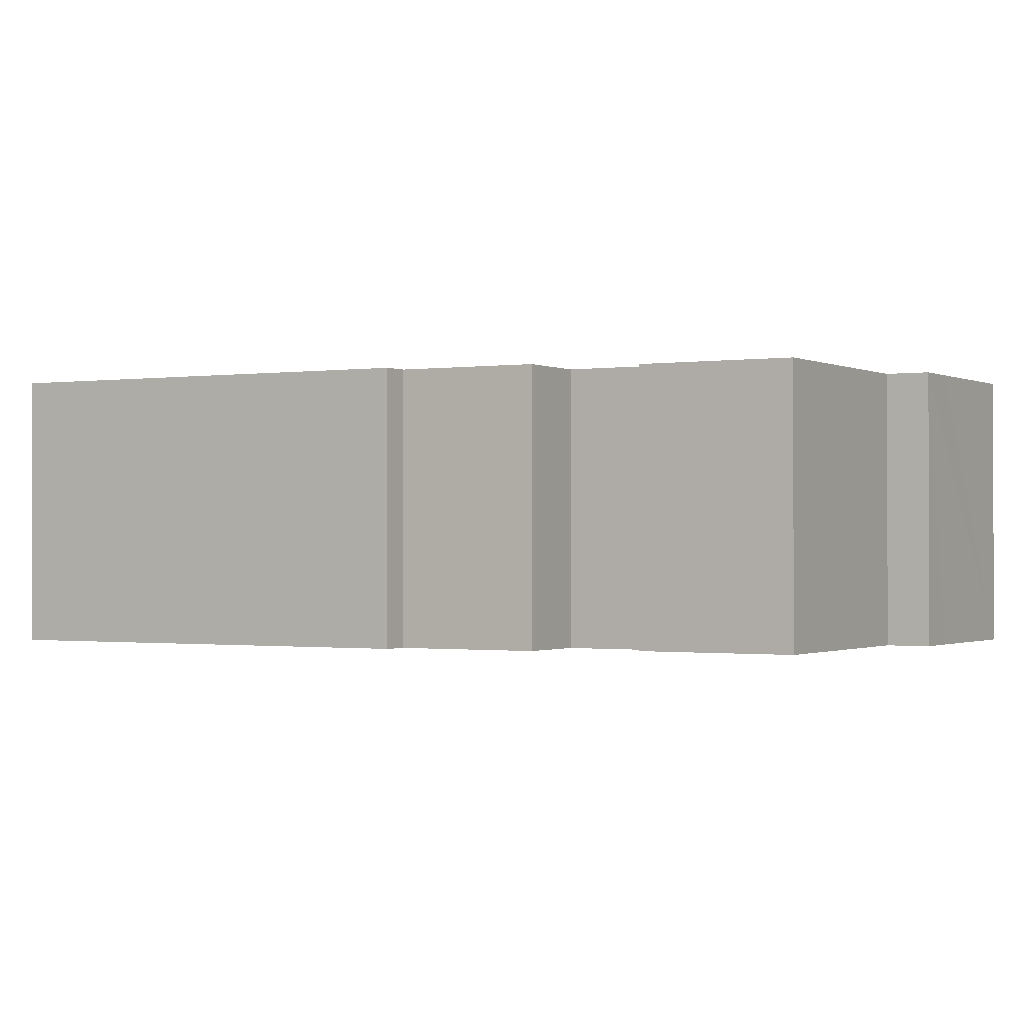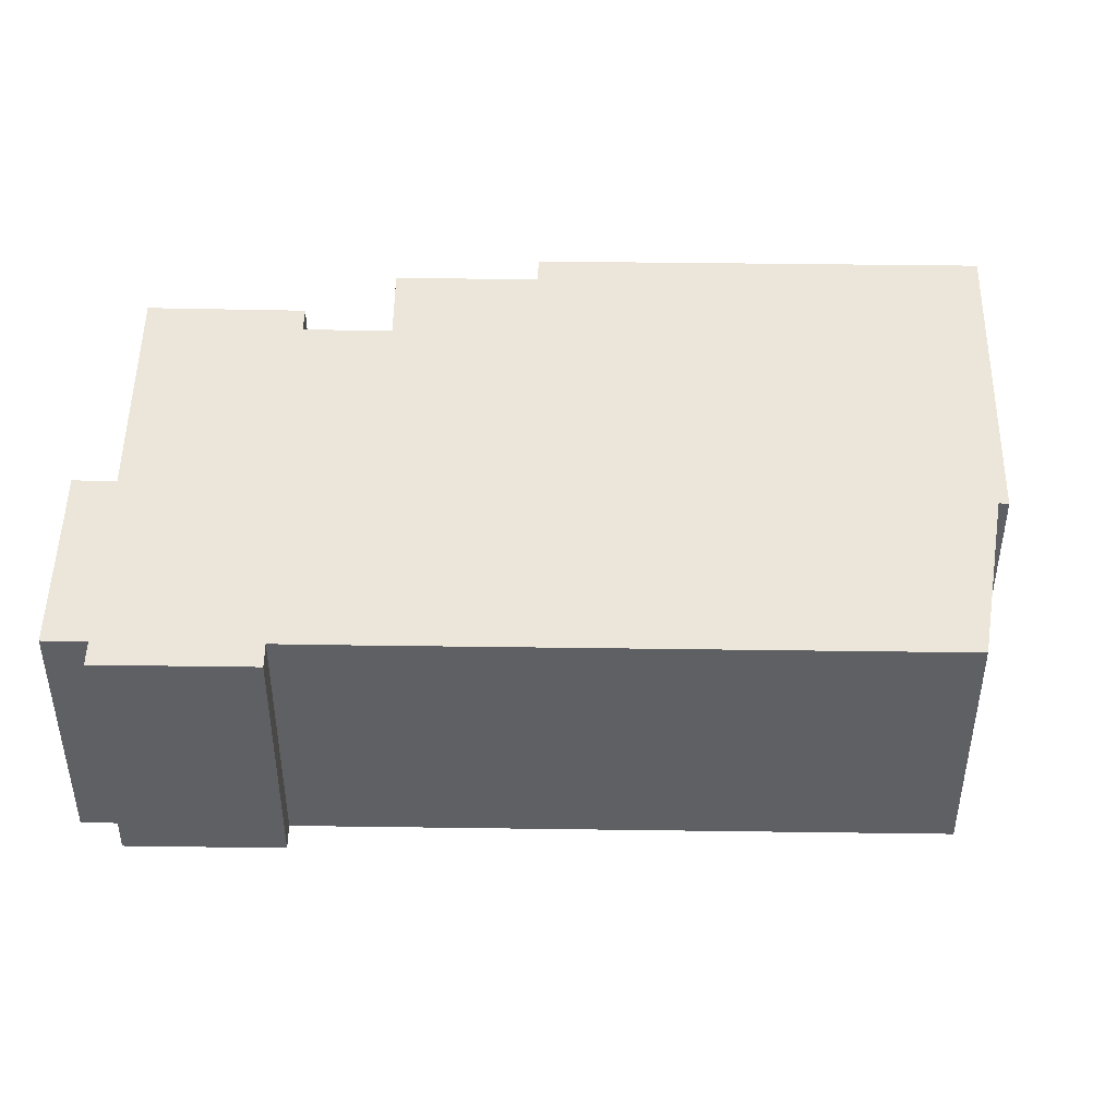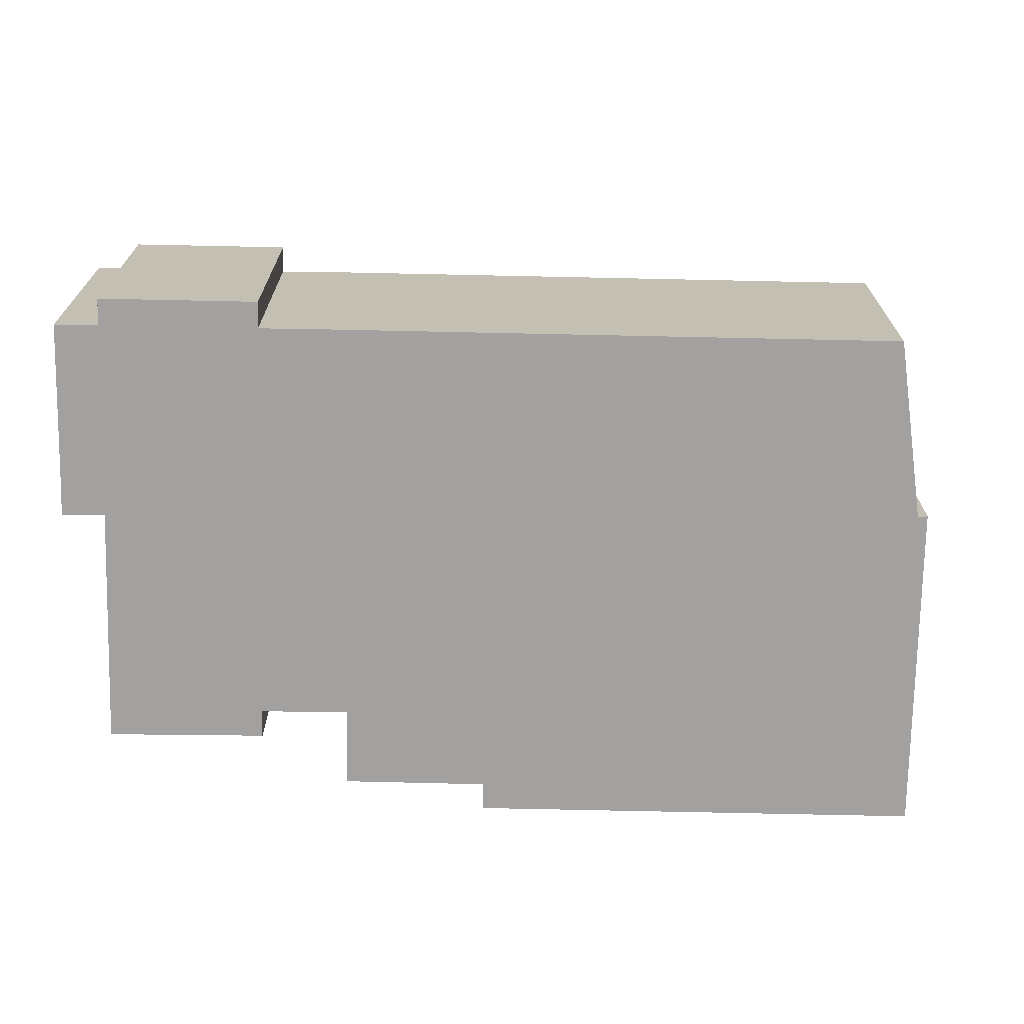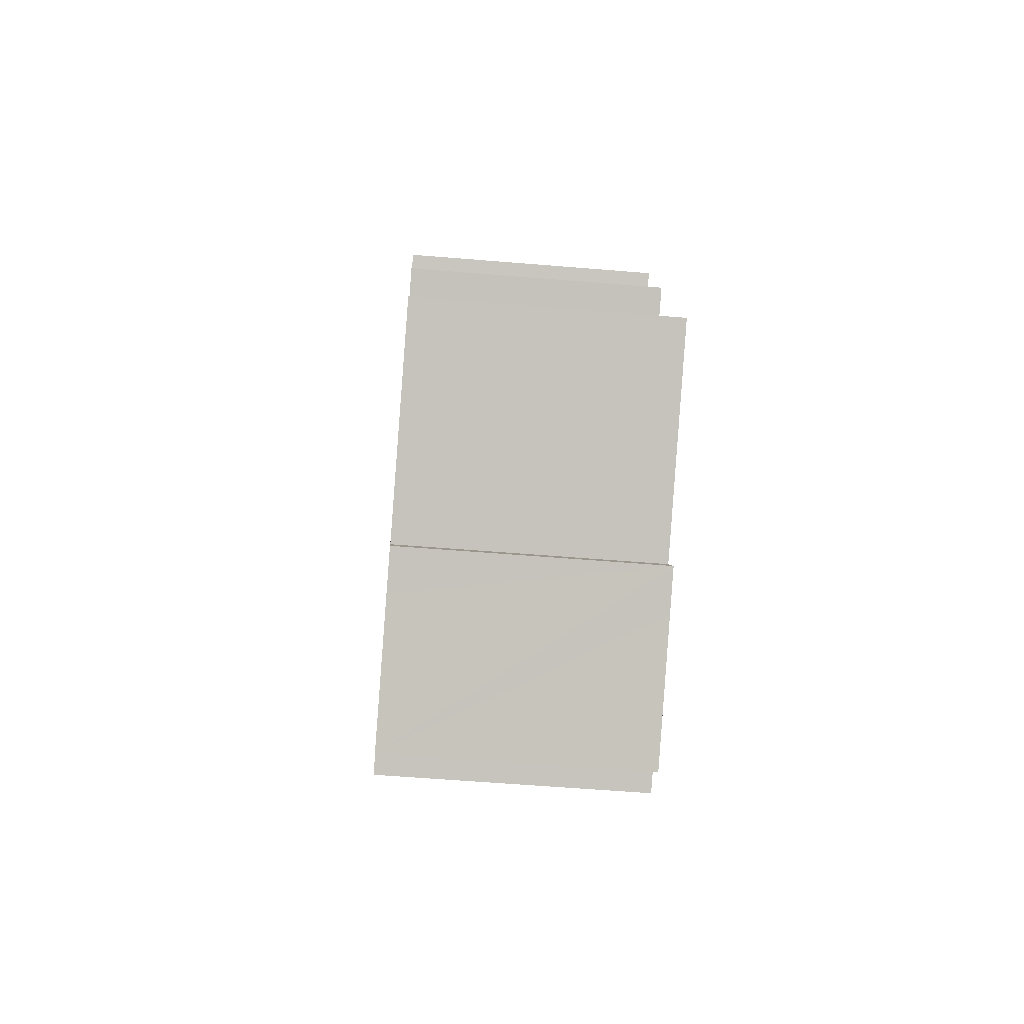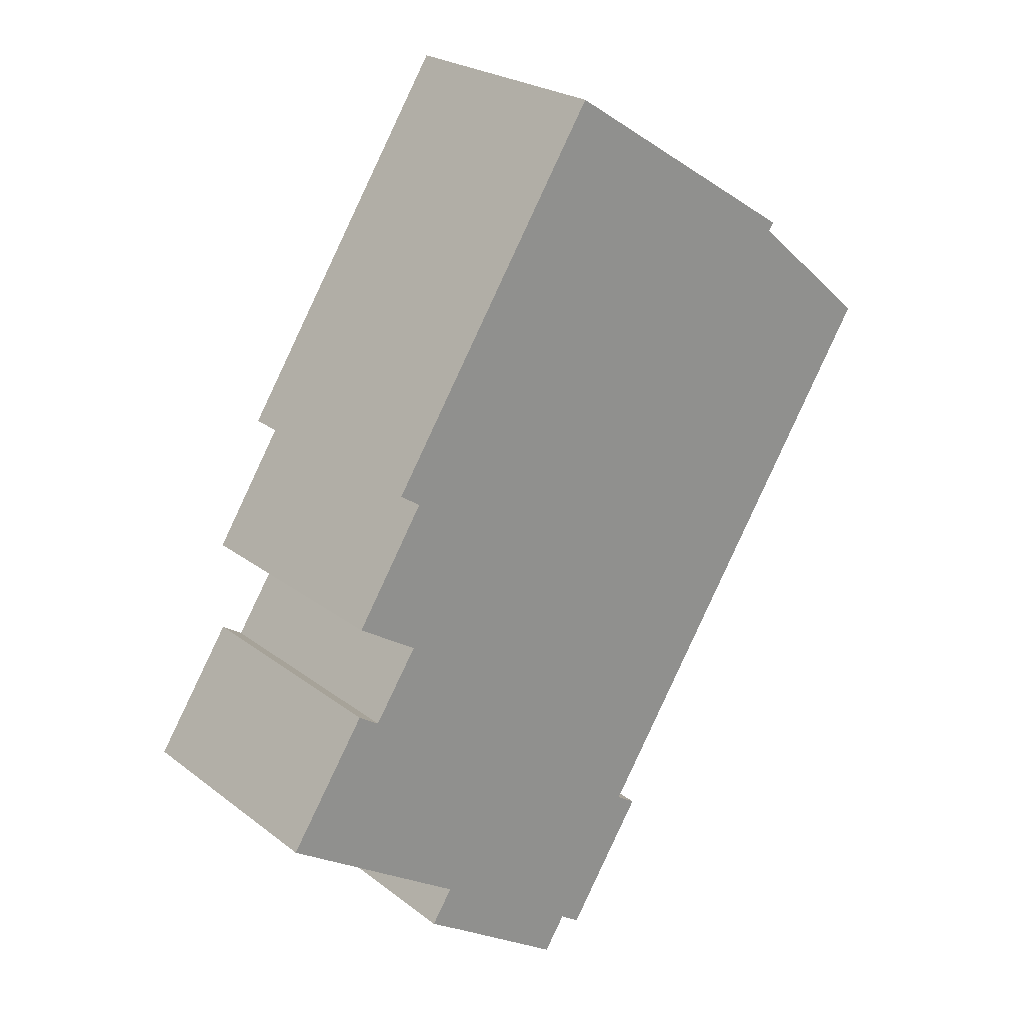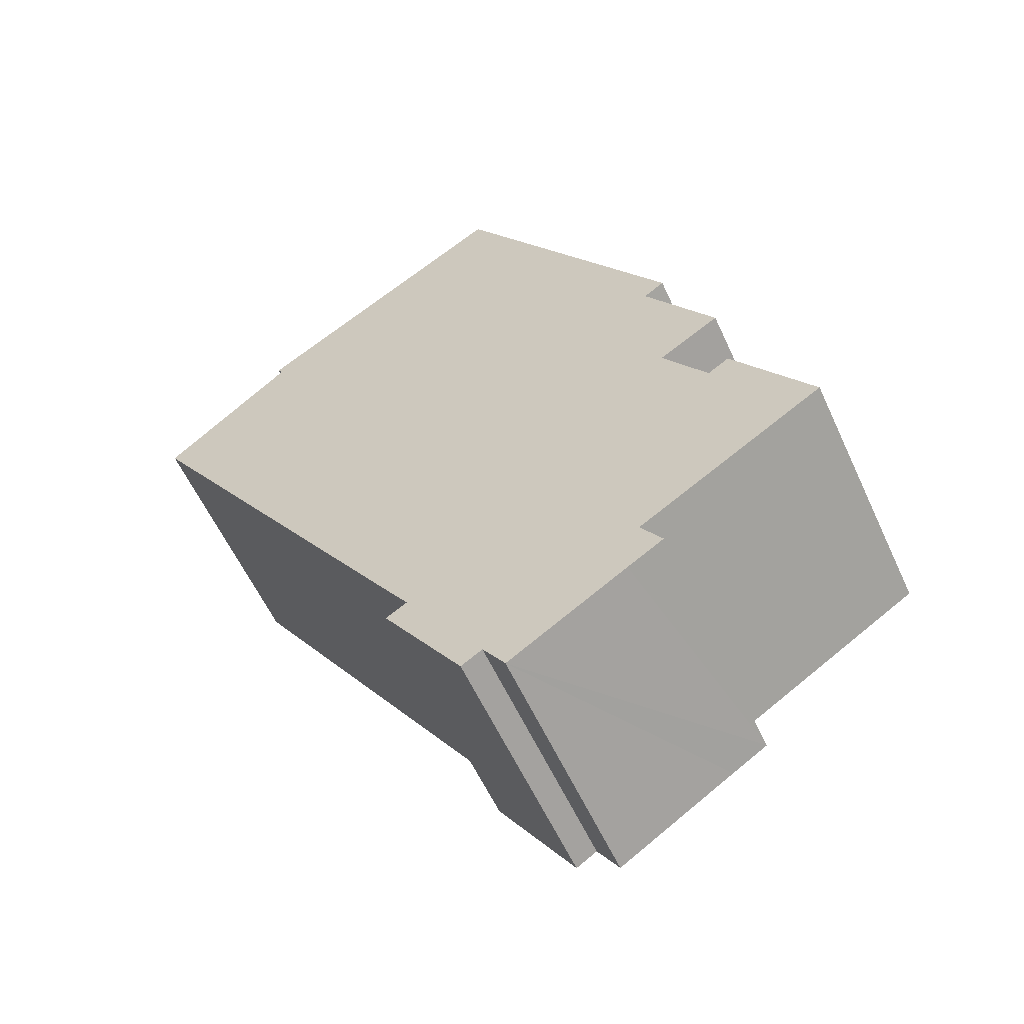
<metadata>
{"format":"obj","ext":"obj","renderer":"f3d","projection":"perspective","resolution":1024,"background":"white","views":[{"elev":-0.8,"azim":87.0,"up":"+Y"},{"elev":47.9,"azim":-121.8,"up":"+Y"},{"elev":-72.3,"azim":-123.9,"up":"+Y"},{"elev":-56.0,"azim":85.0,"up":"+Z"},{"elev":23.8,"azim":141.4,"up":"+Z"},{"elev":-58.6,"azim":24.6,"up":"+Z"}]}
</metadata>
<code>
v  0 8.472 5.188e-16
v  21.56 8.472 -9.941
v  9.325 8.472 -14.54
v  20.04 8.472 -7.617
v  22.11 8.472 -6.31
v  19.71 8.472 -2.54
v  19.73 8.472 -2.524
v  20.41 8.472 -2.054
v  12.89 8.472 9.671
v  4.332 8.472 3.788
v  12.19 8.472 9.215
v  4.147 8.472 4.034
v  12.71 8.472 -21.34
v  13.47 8.472 -20.97
v  12.77 8.472 -21.43
v  10.16 8.472 -17.37
v  19.41 8.472 -18.77
v  18.67 8.472 -17.64
v  24.99 8.472 -13.6
v  22.28 8.472 -9.469
v  10.81 8.472 -16.82
v  10.1 8.472 -17.27
v  10.38 8.472 -16.18
v  14.18 8.472 -22.05
v  18.19 8.472 -19.55
v  14.23 8.472 -22.13
v  14.23 1.355e-15 -22.13
v  13.47 1.284e-15 -20.97
v  14.18 1.35e-15 -22.05
v  12.77 1.312e-15 -21.43
v  10.16 1.064e-15 -17.37
v  10.1 1.058e-15 -17.27
v  12.71 1.307e-15 -21.34
v  10.81 1.03e-15 -16.82
v  10.38 9.91e-16 -16.18
v  0 0 0
v  9.325 8.901e-16 -14.54
v  4.332 -2.319e-16 3.788
v  4.147 -2.47e-16 4.034
v  20.41 1.258e-16 -2.054
v  19.73 1.545e-16 -2.524
v  19.71 1.555e-16 -2.54
v  22.11 3.864e-16 -6.31
v  20.04 4.664e-16 -7.617
v  24.99 8.325e-16 -13.6
v  18.67 1.08e-15 -17.64
v  18.19 1.197e-15 -19.55
v  19.41 1.149e-15 -18.77
v  12.19 -5.643e-16 9.215
v  12.89 -5.922e-16 9.671
v  21.56 6.087e-16 -9.941
v  22.28 5.798e-16 -9.469
g defaultobject
f 1 2 3
f 2 1 4
f 4 1 5
f 5 1 6
f 6 1 7
f 7 1 8
f 8 1 9
f 9 1 10
f 9 10 11
f 11 10 12
f 13 14 15
f 14 13 16
f 14 16 17
f 17 16 18
f 18 16 19
f 19 16 2
f 19 2 20
f 2 16 21
f 21 16 22
f 2 21 23
f 2 23 3
f 24 25 26
f 25 24 14
f 25 14 17
f 27 24 26
f 24 27 14
f 14 27 28
f 28 27 29
f 30 13 15
f 13 30 16
f 16 30 22
f 22 30 31
f 22 31 32
f 31 30 33
f 34 23 21
f 23 34 35
f 35 3 23
f 3 35 1
f 1 35 36
f 36 35 37
f 38 12 10
f 12 38 39
f 28 15 14
f 15 28 30
f 40 7 8
f 7 40 41
f 41 6 7
f 6 41 42
f 43 4 5
f 4 43 44
f 45 18 19
f 18 45 46
f 25 27 26
f 27 25 17
f 27 17 47
f 47 17 48
f 32 21 22
f 21 32 34
f 36 10 1
f 10 36 38
f 39 11 12
f 11 39 49
f 11 49 9
f 9 49 50
f 51 20 2
f 20 51 52
f 50 8 9
f 8 50 40
f 42 5 6
f 5 42 43
f 44 2 4
f 2 44 51
f 52 19 20
f 19 52 45
f 46 17 18
f 17 46 48
f 52 46 45
f 46 52 27
f 27 52 29
f 29 52 28
f 28 52 30
f 30 52 33
f 33 52 51
f 33 51 31
f 31 51 34
f 34 51 44
f 31 34 32
f 39 38 49
f 50 41 40
f 41 50 42
f 42 50 37
f 37 50 36
f 36 50 49
f 36 49 38
f 42 44 43
f 44 42 34
f 34 42 35
f 35 42 37
f 46 47 48
f 47 46 27

</code>
